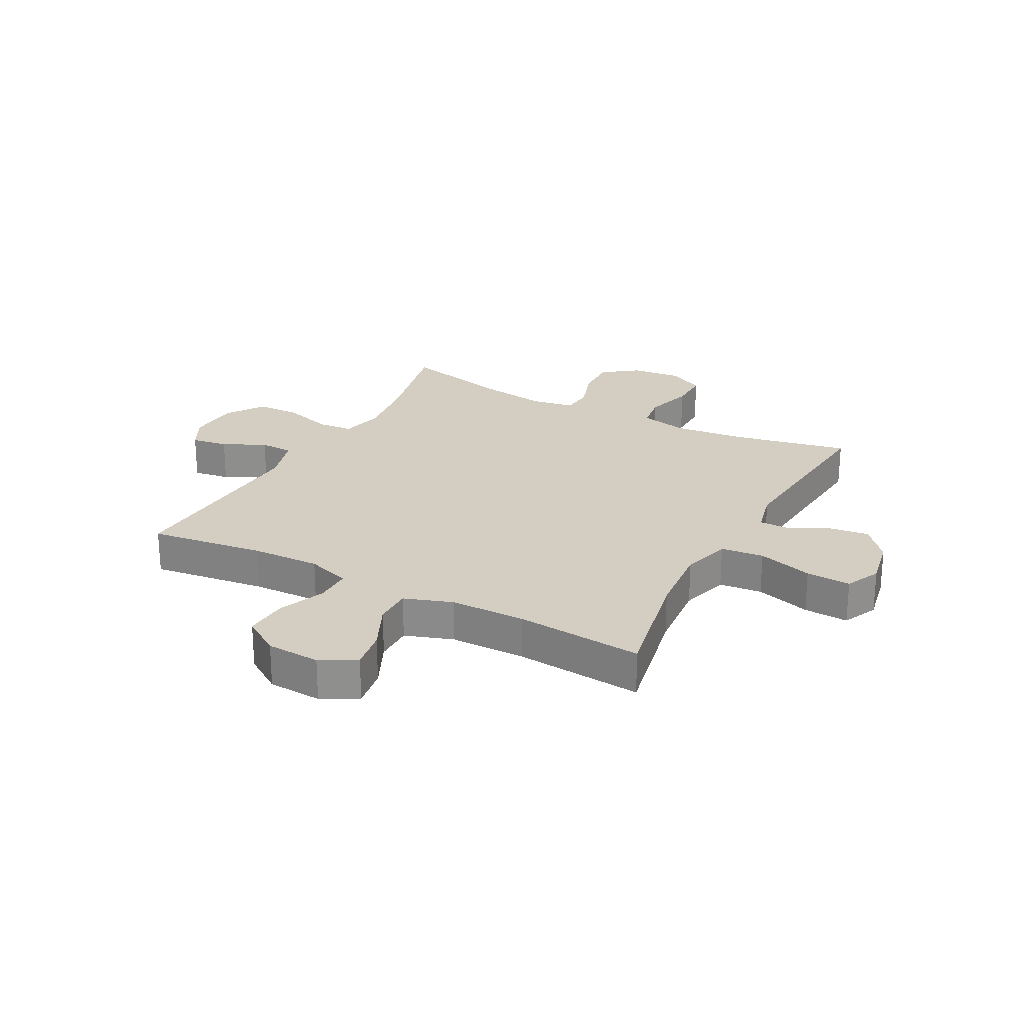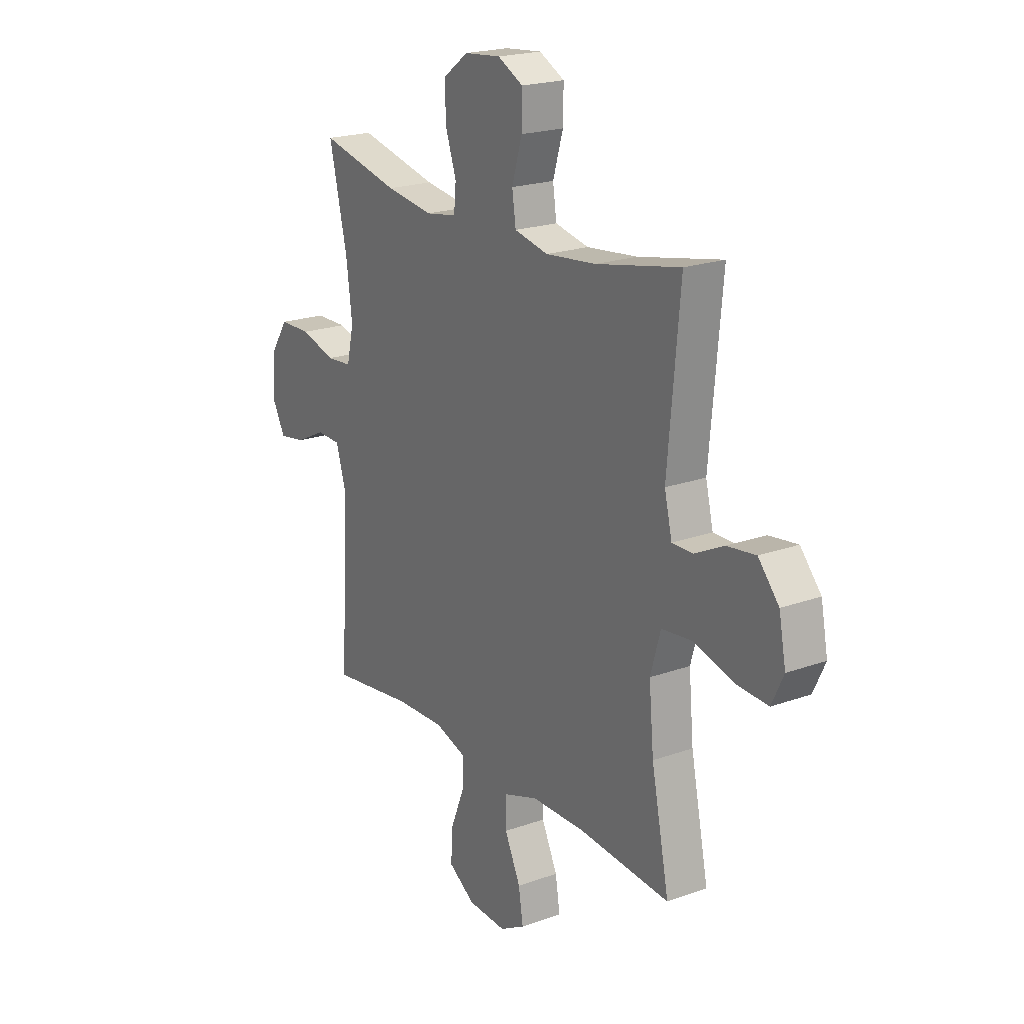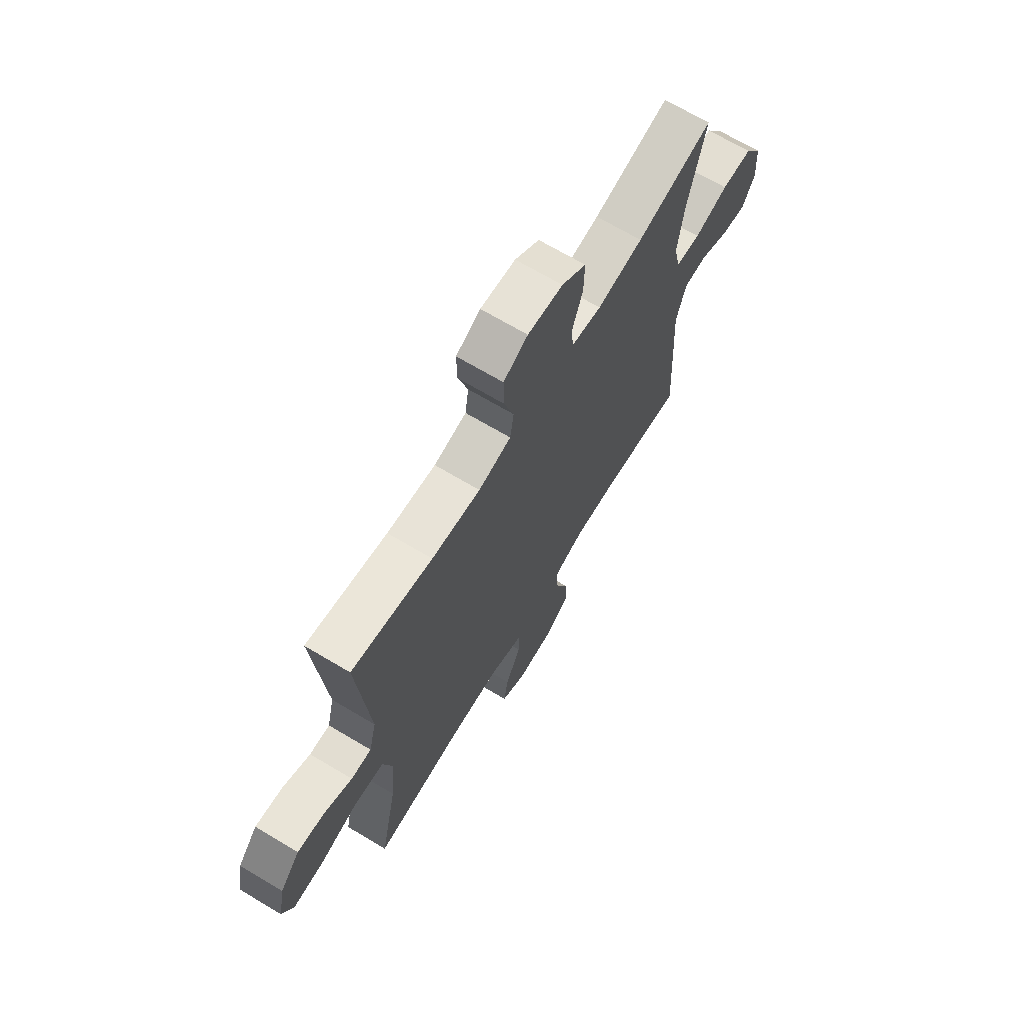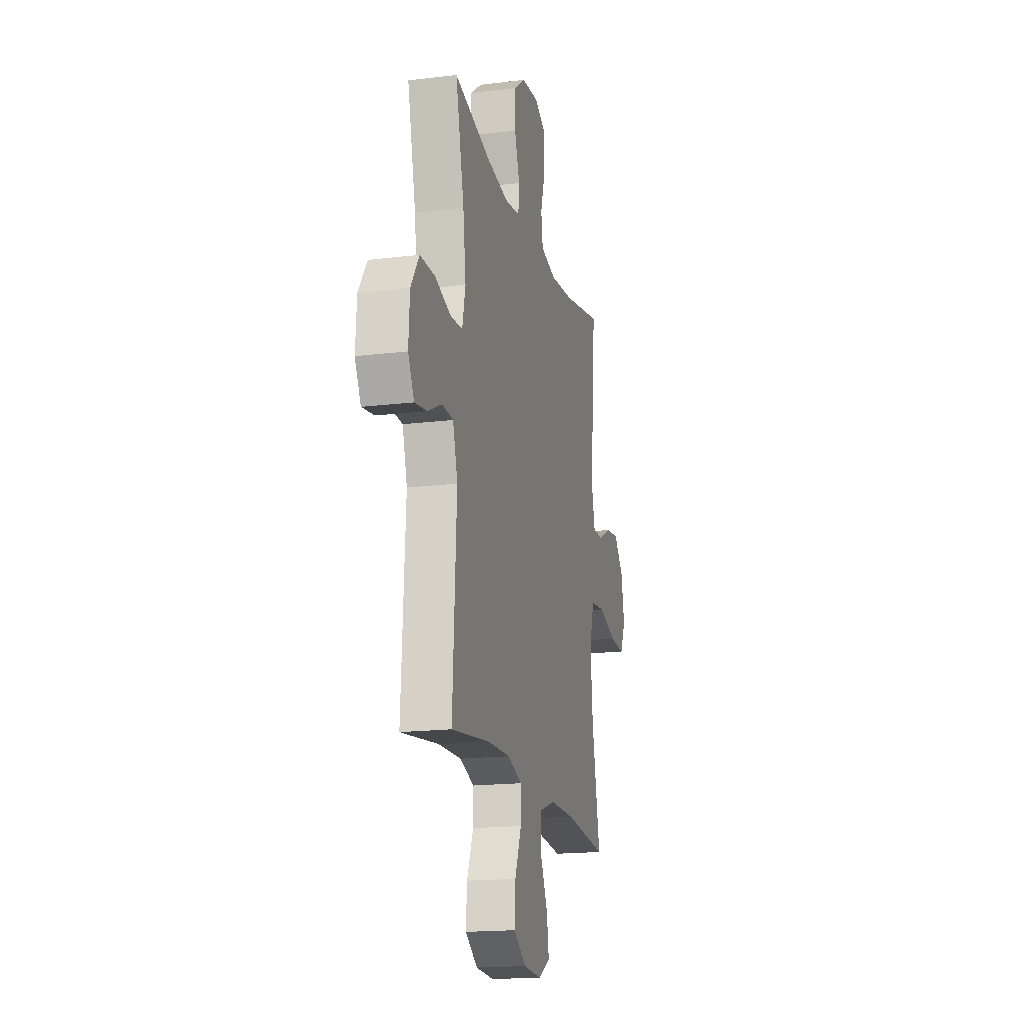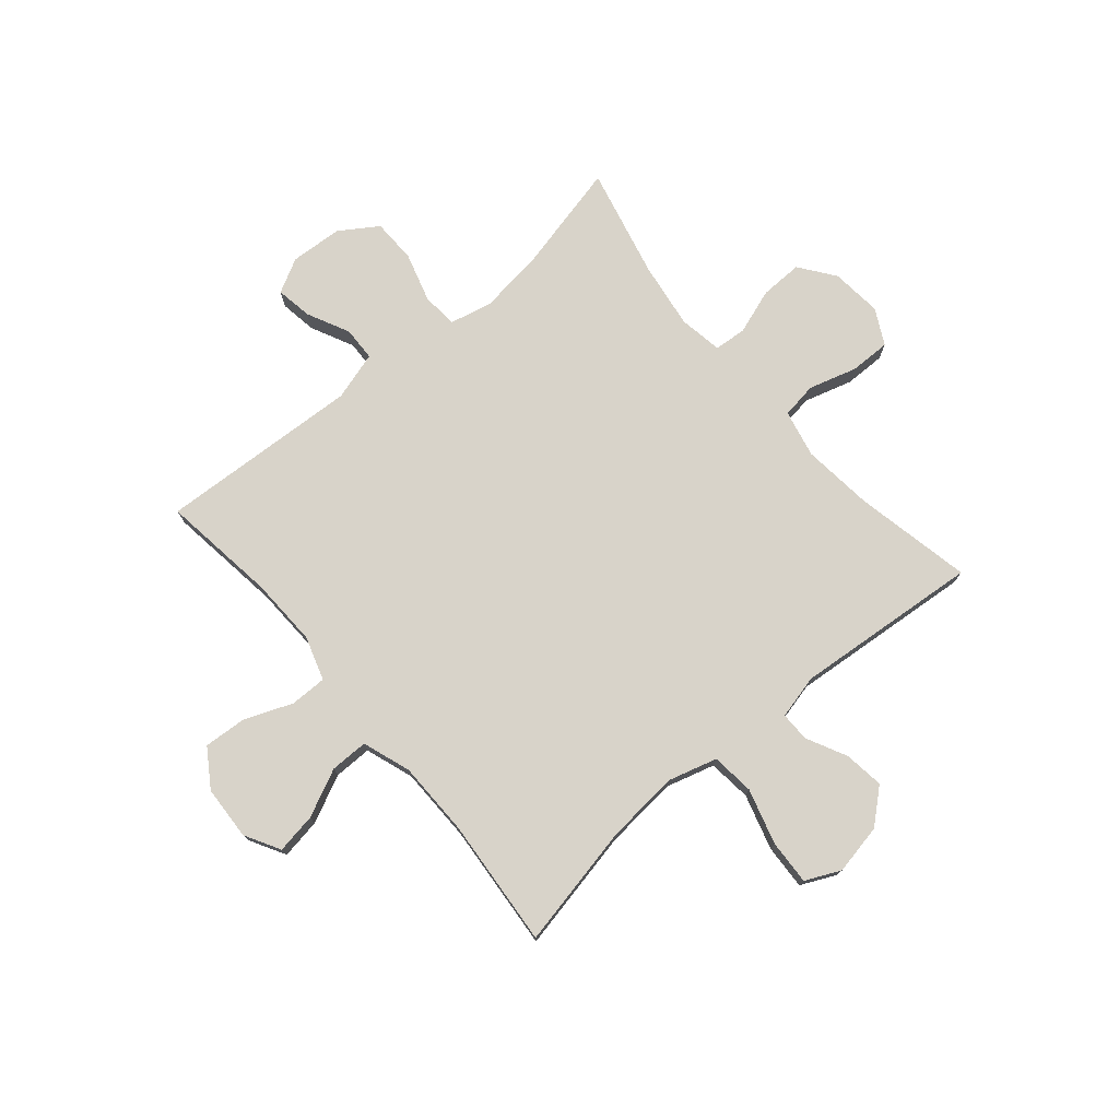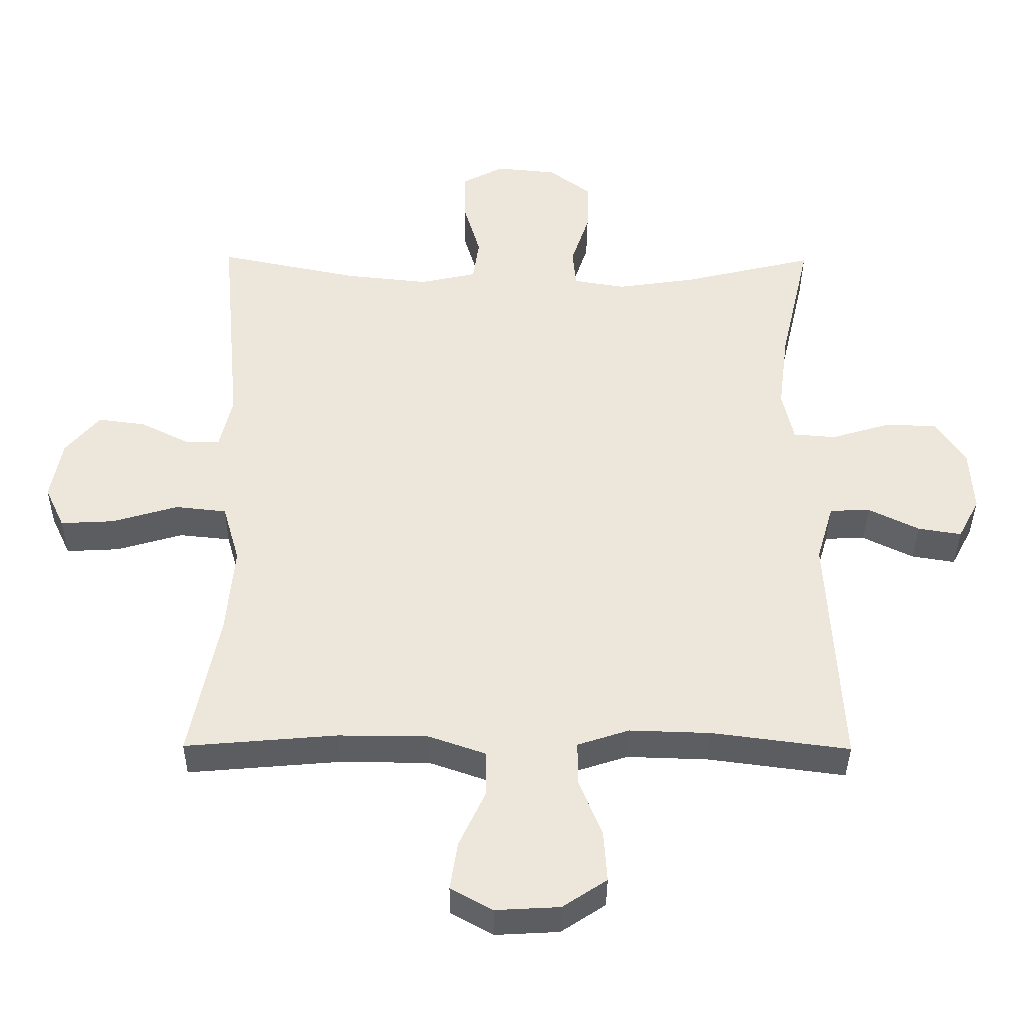
<metadata>
{"format":"obj","ext":"obj","renderer":"f3d","projection":"perspective","resolution":1024,"background":"white","views":[{"elev":24.9,"azim":-151.9,"up":"+Y"},{"elev":20.7,"azim":-123.1,"up":"+Z"},{"elev":68.6,"azim":-59.1,"up":"+Z"},{"elev":-17.6,"azim":103.6,"up":"+Z"},{"elev":75.9,"azim":-130.4,"up":"+Y"},{"elev":-37.5,"azim":-0.5,"up":"+Z"}]}
</metadata>
<code>
o path7796
v 0.2994 0.0375 0.465
v 0.1796 0.0375 0.4475
v 0.101 0.0375 0.4606
v 0.09582 0.0375 0.5183
v 0.1235 0.0375 0.6002
v 0.1253 0.0375 0.6771
v 0.06154 0.0375 0.7242
v -0.03049 0.0375 0.7331
v -0.09448 0.0375 0.6996
v -0.09342 0.0375 0.626
v -0.06773 0.0375 0.5398
v -0.07716 0.0375 0.475
v -0.1628 0.0375 0.456
v -0.2906 0.0375 0.4694
v -0.5026 0.0375 0.5125
v -0.4722 0.0375 0.1773
v -0.4913 0.0375 0.0977
v -0.5445 0.0375 0.09788
v -0.6175 0.0375 0.1342
v -0.6896 0.0375 0.1435
v -0.7417 0.0375 0.08311
v -0.7594 0.0375 -0.008222
v -0.7297 0.0375 -0.07122
v -0.6488 0.0375 -0.06693
v -0.5487 0.0375 -0.03759
v -0.4709 0.0375 -0.04576
v -0.4454 0.0375 -0.1343
v -0.4575 0.0375 -0.2676
v -0.5026 0.0375 -0.4892
v -0.2723 0.0375 -0.4693
v -0.1354 0.0375 -0.4704
v -0.04815 0.0375 -0.5005
v -0.04831 0.0375 -0.5693
v -0.08848 0.0375 -0.6551
v -0.09996 0.0375 -0.728
v -0.03609 0.0375 -0.7634
v 0.06142 0.0375 -0.758
v 0.1288 0.0375 -0.7135
v 0.1236 0.0375 -0.6361
v 0.08865 0.0375 -0.5499
v 0.08825 0.0375 -0.4836
v 0.167 0.0375 -0.458
v 0.2908 0.0375 -0.4619
v 0.4993 0.0375 -0.4892
v 0.4783 0.0375 -0.1258
v 0.5039 0.0375 -0.03814
v 0.565 0.0375 -0.03584
v 0.6419 0.0375 -0.07321
v 0.7079 0.0375 -0.08385
v 0.7405 0.0375 -0.02242
v 0.7345 0.0375 0.07224
v 0.6891 0.0375 0.1402
v 0.609 0.0375 0.1415
v 0.5207 0.0375 0.1151
v 0.4564 0.0375 0.1202
v 0.4388 0.0375 0.1975
v 0.4539 0.0375 0.3155
v 0.4993 0.0375 0.5125
v 0.2994 -0.0375 0.465
v 0.1796 -0.0375 0.4475
v 0.101 -0.0375 0.4606
v 0.09582 -0.0375 0.5183
v 0.1235 -0.0375 0.6002
v 0.1253 -0.0375 0.6771
v 0.06154 -0.0375 0.7242
v -0.03049 -0.0375 0.7331
v -0.09448 -0.0375 0.6996
v -0.09342 -0.0375 0.626
v -0.06773 -0.0375 0.5398
v -0.07716 -0.0375 0.475
v -0.1628 -0.0375 0.456
v -0.2906 -0.0375 0.4694
v -0.5026 -0.0375 0.5125
v -0.4722 -0.0375 0.1773
v -0.4913 -0.0375 0.0977
v -0.5445 -0.0375 0.09788
v -0.6175 -0.0375 0.1342
v -0.6896 -0.0375 0.1435
v -0.7417 -0.0375 0.08311
v -0.7594 -0.0375 -0.008222
v -0.7297 -0.0375 -0.07122
v -0.6488 -0.0375 -0.06693
v -0.5487 -0.0375 -0.03759
v -0.4709 -0.0375 -0.04576
v -0.4454 -0.0375 -0.1343
v -0.4575 -0.0375 -0.2676
v -0.5026 -0.0375 -0.4892
v -0.2723 -0.0375 -0.4693
v -0.1354 -0.0375 -0.4704
v -0.04815 -0.0375 -0.5005
v -0.04831 -0.0375 -0.5693
v -0.08848 -0.0375 -0.6551
v -0.09996 -0.0375 -0.728
v -0.03609 -0.0375 -0.7634
v 0.06142 -0.0375 -0.758
v 0.1288 -0.0375 -0.7135
v 0.1236 -0.0375 -0.6361
v 0.08865 -0.0375 -0.5499
v 0.08825 -0.0375 -0.4836
v 0.167 -0.0375 -0.458
v 0.2908 -0.0375 -0.4619
v 0.4993 -0.0375 -0.4892
v 0.4783 -0.0375 -0.1258
v 0.5039 -0.0375 -0.03814
v 0.565 -0.0375 -0.03584
v 0.6419 -0.0375 -0.07321
v 0.7079 -0.0375 -0.08385
v 0.7405 -0.0375 -0.02242
v 0.7345 -0.0375 0.07224
v 0.6891 -0.0375 0.1402
v 0.609 -0.0375 0.1415
v 0.5207 -0.0375 0.1151
v 0.4564 -0.0375 0.1202
v 0.4388 -0.0375 0.1975
v 0.4539 -0.0375 0.3155
v 0.4993 -0.0375 0.5125
v 0.06154 0.0375 0.7242
v -0.03049 0.0375 0.7331
v -0.09448 0.0375 0.6996
v -0.09448 0.0375 0.6996
v 0.1253 0.0375 0.6771
v -0.09342 0.0375 0.626
v 0.1235 0.0375 0.6002
v -0.06773 0.0375 0.5398
v 0.09582 0.0375 0.5183
v -0.07716 0.0375 0.475
v -0.07716 0.0375 0.475
v 0.101 0.0375 0.4606
v 0.101 0.0375 0.4606
v -0.2906 0.0375 0.4694
v -0.5026 0.0375 0.5125
v -0.5026 0.0375 0.5125
v 0.4993 0.0375 0.5125
v 0.4993 0.0375 0.5125
v 0.2994 0.0375 0.465
v -0.1628 0.0375 0.456
v 0.1796 0.0375 0.4475
v 0.4539 0.0375 0.3155
v 0.4388 0.0375 0.1975
v -0.4722 0.0375 0.1773
v 0.4564 0.0375 0.1202
v 0.4564 0.0375 0.1202
v -0.4913 0.0375 0.0977
v -0.4913 0.0375 0.0977
v -0.6175 0.0375 0.1342
v -0.6896 0.0375 0.1435
v -0.7417 0.0375 0.08311
v 0.6891 0.0375 0.1402
v 0.609 0.0375 0.1415
v 0.5207 0.0375 0.1151
v 0.7345 0.0375 0.07224
v -0.5445 0.0375 0.09788
v -0.7594 0.0375 -0.008222
v 0.7405 0.0375 -0.02242
v -0.7297 0.0375 -0.07122
v -0.7297 0.0375 -0.07122
v 0.7079 0.0375 -0.08385
v 0.7079 0.0375 -0.08385
v 0.6419 0.0375 -0.07321
v 0.565 0.0375 -0.03584
v 0.5039 0.0375 -0.03814
v 0.5039 0.0375 -0.03814
v -0.5487 0.0375 -0.03759
v -0.4709 0.0375 -0.04576
v -0.4709 0.0375 -0.04576
v -0.6488 0.0375 -0.06693
v 0.4783 0.0375 -0.1258
v -0.4454 0.0375 -0.1343
v -0.4575 0.0375 -0.2676
v 0.4993 0.0375 -0.4892
v 0.4993 0.0375 -0.4892
v 0.167 0.0375 -0.458
v 0.2908 0.0375 -0.4619
v 0.08825 0.0375 -0.4836
v 0.08825 0.0375 -0.4836
v -0.2723 0.0375 -0.4693
v -0.1354 0.0375 -0.4704
v -0.5026 0.0375 -0.4892
v -0.5026 0.0375 -0.4892
v -0.04815 0.0375 -0.5005
v -0.04815 0.0375 -0.5005
v 0.08865 0.0375 -0.5499
v -0.04831 0.0375 -0.5693
v 0.1236 0.0375 -0.6361
v -0.08848 0.0375 -0.6551
v 0.1288 0.0375 -0.7135
v 0.1288 0.0375 -0.7135
v -0.09996 0.0375 -0.728
v -0.09996 0.0375 -0.728
v 0.06142 0.0375 -0.758
v -0.03609 0.0375 -0.7634
v 0.06154 -0.0375 0.7242
v -0.03049 -0.0375 0.7331
v -0.09448 -0.0375 0.6996
v -0.09448 -0.0375 0.6996
v 0.1253 -0.0375 0.6771
v -0.09342 -0.0375 0.626
v 0.1235 -0.0375 0.6002
v -0.06773 -0.0375 0.5398
v 0.09582 -0.0375 0.5183
v -0.07716 -0.0375 0.475
v -0.07716 -0.0375 0.475
v 0.101 -0.0375 0.4606
v 0.101 -0.0375 0.4606
v -0.2906 -0.0375 0.4694
v -0.5026 -0.0375 0.5125
v -0.5026 -0.0375 0.5125
v 0.4993 -0.0375 0.5125
v 0.4993 -0.0375 0.5125
v 0.2994 -0.0375 0.465
v -0.1628 -0.0375 0.456
v 0.1796 -0.0375 0.4475
v 0.4539 -0.0375 0.3155
v 0.4388 -0.0375 0.1975
v -0.4722 -0.0375 0.1773
v 0.4564 -0.0375 0.1202
v 0.4564 -0.0375 0.1202
v -0.4913 -0.0375 0.0977
v -0.4913 -0.0375 0.0977
v -0.6175 -0.0375 0.1342
v -0.6896 -0.0375 0.1435
v -0.7417 -0.0375 0.08311
v 0.6891 -0.0375 0.1402
v 0.609 -0.0375 0.1415
v 0.5207 -0.0375 0.1151
v 0.7345 -0.0375 0.07224
v -0.5445 -0.0375 0.09788
v -0.7594 -0.0375 -0.008222
v 0.7405 -0.0375 -0.02242
v -0.7297 -0.0375 -0.07122
v -0.7297 -0.0375 -0.07122
v 0.7079 -0.0375 -0.08385
v 0.7079 -0.0375 -0.08385
v 0.6419 -0.0375 -0.07321
v 0.565 -0.0375 -0.03584
v 0.5039 -0.0375 -0.03814
v 0.5039 -0.0375 -0.03814
v -0.5487 -0.0375 -0.03759
v -0.4709 -0.0375 -0.04576
v -0.4709 -0.0375 -0.04576
v -0.6488 -0.0375 -0.06693
v 0.4783 -0.0375 -0.1258
v -0.4454 -0.0375 -0.1343
v -0.4575 -0.0375 -0.2676
v 0.4993 -0.0375 -0.4892
v 0.4993 -0.0375 -0.4892
v 0.167 -0.0375 -0.458
v 0.2908 -0.0375 -0.4619
v 0.08825 -0.0375 -0.4836
v 0.08825 -0.0375 -0.4836
v -0.2723 -0.0375 -0.4693
v -0.1354 -0.0375 -0.4704
v -0.5026 -0.0375 -0.4892
v -0.5026 -0.0375 -0.4892
v -0.04815 -0.0375 -0.5005
v -0.04815 -0.0375 -0.5005
v 0.08865 -0.0375 -0.5499
v -0.04831 -0.0375 -0.5693
v 0.1236 -0.0375 -0.6361
v -0.08848 -0.0375 -0.6551
v 0.1288 -0.0375 -0.7135
v 0.1288 -0.0375 -0.7135
v -0.09996 -0.0375 -0.728
v -0.09996 -0.0375 -0.728
v 0.06142 -0.0375 -0.758
v -0.03609 -0.0375 -0.7634
f 214 212 203
f 259 265 261
f 265 260 266
f 225 235 224
f 216 236 225
f 247 252 249
f 242 216 247
f 241 228 230
f 210 212 214
f 234 226 235
f 243 211 239
f 239 215 218
f 235 225 236
f 257 258 259
f 199 198 197
f 251 244 253
f 242 247 248
f 251 243 244
f 197 193 194
f 201 200 199
f 198 192 197
f 198 199 200
f 236 216 242
f 238 218 227
f 249 255 257
f 238 220 241
f 211 215 239
f 213 210 214
f 196 192 198
f 259 260 265
f 205 215 211
f 239 218 238
f 220 238 227
f 222 220 221
f 200 201 203
f 232 229 234
f 222 228 241
f 252 243 251
f 229 226 234
f 214 203 216
f 216 243 247
f 223 224 226
f 203 211 243
f 235 226 224
f 208 210 213
f 203 243 216
f 192 193 197
f 203 201 211
f 258 260 259
f 242 248 245
f 222 241 220
f 266 260 263
f 243 252 247
f 249 252 255
f 215 205 206
f 257 255 258
f 7 8 66 65
f 8 120 195 66
f 6 7 65 64
f 9 10 68 67
f 5 6 64 63
f 10 11 69 68
f 4 5 63 62
f 11 127 202 69
f 129 4 62 204
f 14 132 207 72
f 134 1 59 209
f 12 13 71 70
f 13 14 72 71
f 1 2 60 59
f 2 3 61 60
f 57 58 116 115
f 56 57 115 114
f 15 16 74 73
f 142 56 114 217
f 16 144 219 74
f 19 20 78 77
f 20 21 79 78
f 52 53 111 110
f 53 54 112 111
f 51 52 110 109
f 18 19 77 76
f 54 55 113 112
f 17 18 76 75
f 21 22 80 79
f 50 51 109 108
f 22 156 231 80
f 158 50 108 233
f 48 49 107 106
f 47 48 106 105
f 162 47 105 237
f 25 165 240 83
f 24 25 83 82
f 23 24 82 81
f 45 46 104 103
f 26 27 85 84
f 27 28 86 85
f 171 45 103 246
f 42 43 101 100
f 175 42 100 250
f 30 31 89 88
f 179 30 88 254
f 28 29 87 86
f 31 181 256 89
f 43 44 102 101
f 40 41 99 98
f 32 33 91 90
f 39 40 98 97
f 33 34 92 91
f 187 39 97 262
f 34 189 264 92
f 37 38 96 95
f 36 37 95 94
f 35 36 94 93
f 139 128 137
f 184 186 190
f 190 191 185
f 150 149 160
f 141 150 161
f 172 174 177
f 167 172 141
f 166 155 153
f 135 139 137
f 159 160 151
f 168 164 136
f 164 143 140
f 160 161 150
f 182 184 183
f 124 122 123
f 176 178 169
f 167 173 172
f 176 169 168
f 122 119 118
f 126 124 125
f 123 122 117
f 123 125 124
f 161 167 141
f 163 152 143
f 174 182 180
f 163 166 145
f 136 164 140
f 138 139 135
f 121 123 117
f 184 190 185
f 130 136 140
f 164 163 143
f 145 152 163
f 147 146 145
f 125 128 126
f 157 159 154
f 147 166 153
f 177 176 168
f 154 159 151
f 139 141 128
f 141 172 168
f 148 151 149
f 128 168 136
f 160 149 151
f 133 138 135
f 128 141 168
f 117 122 118
f 128 136 126
f 183 184 185
f 167 170 173
f 147 145 166
f 191 188 185
f 168 172 177
f 174 180 177
f 140 131 130
f 182 183 180

</code>
